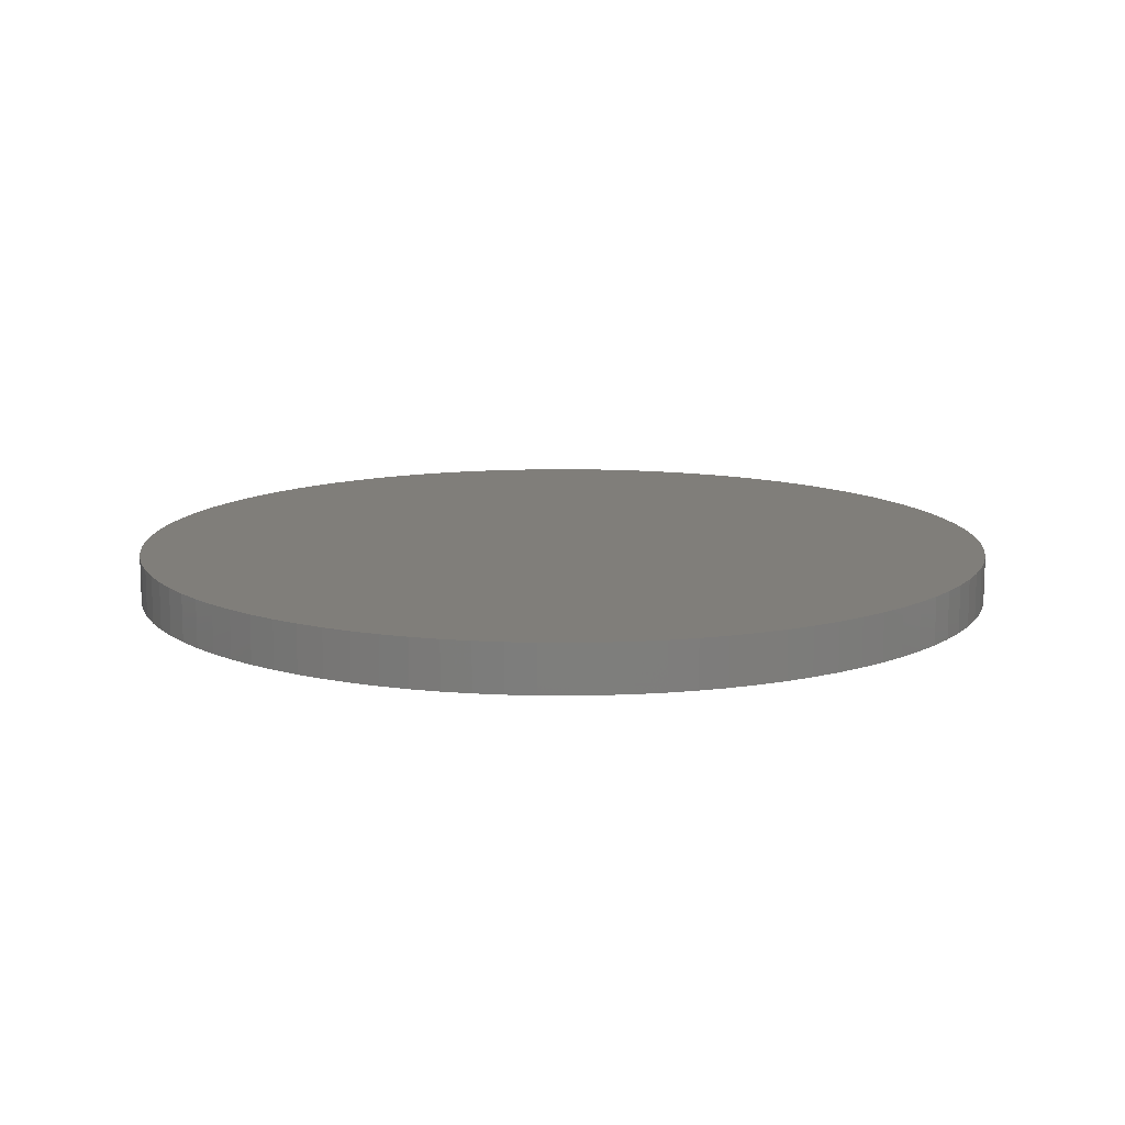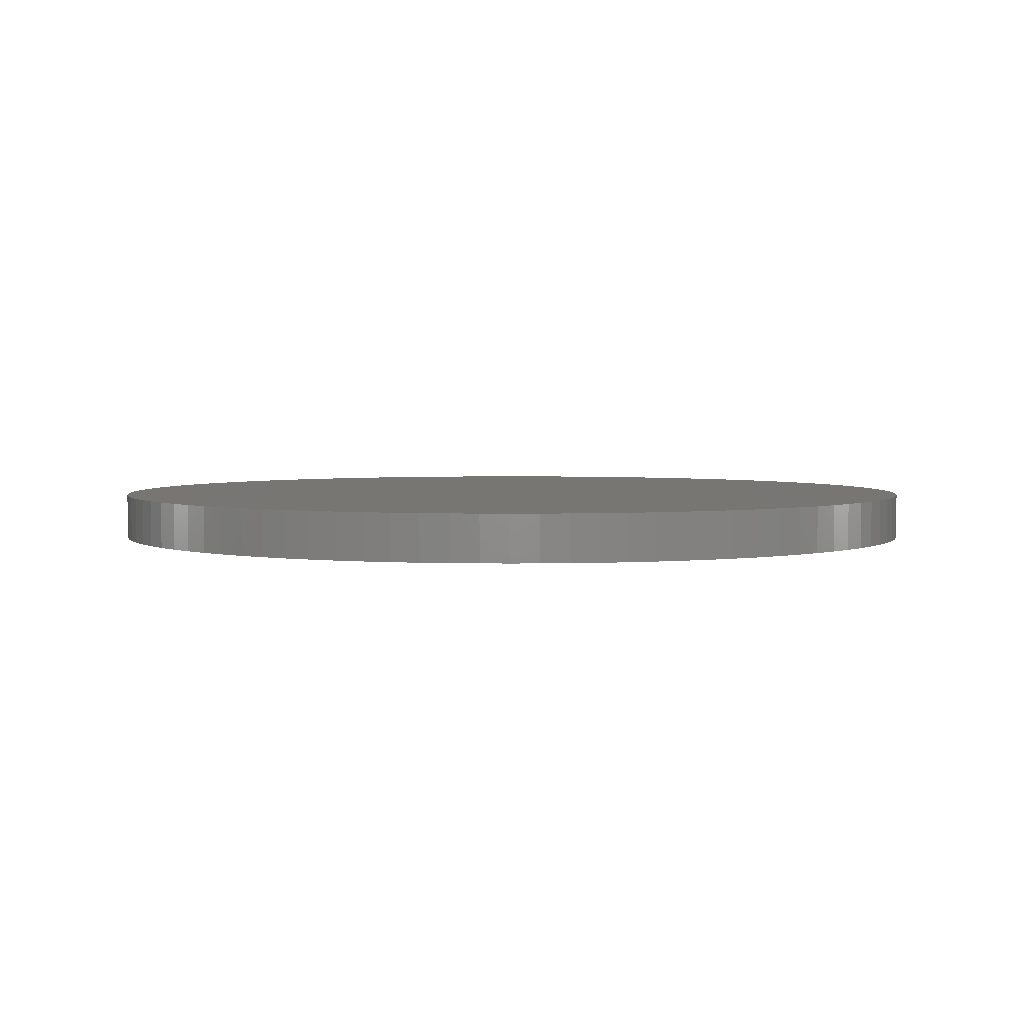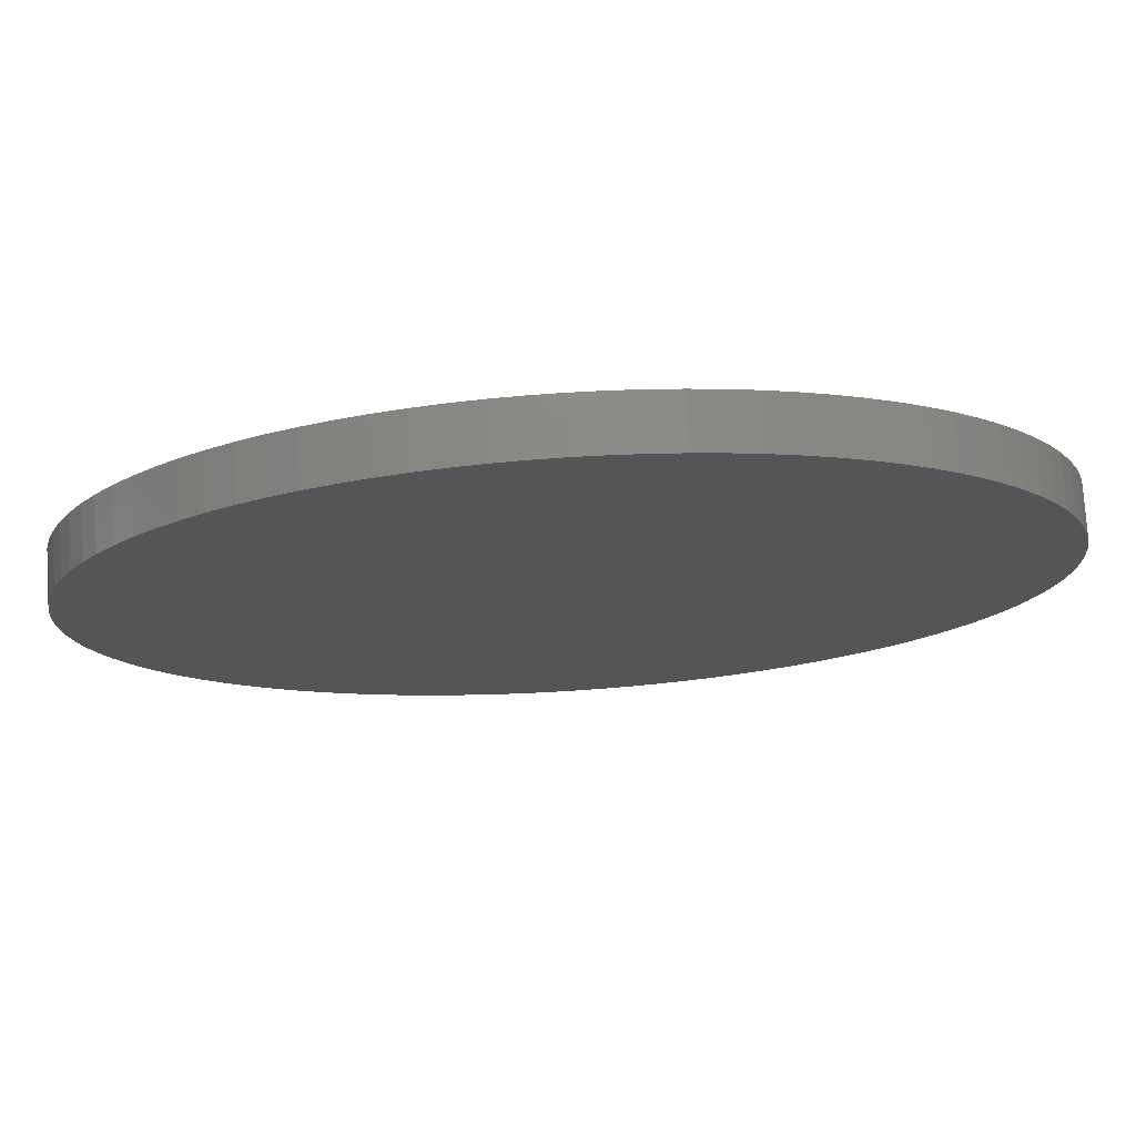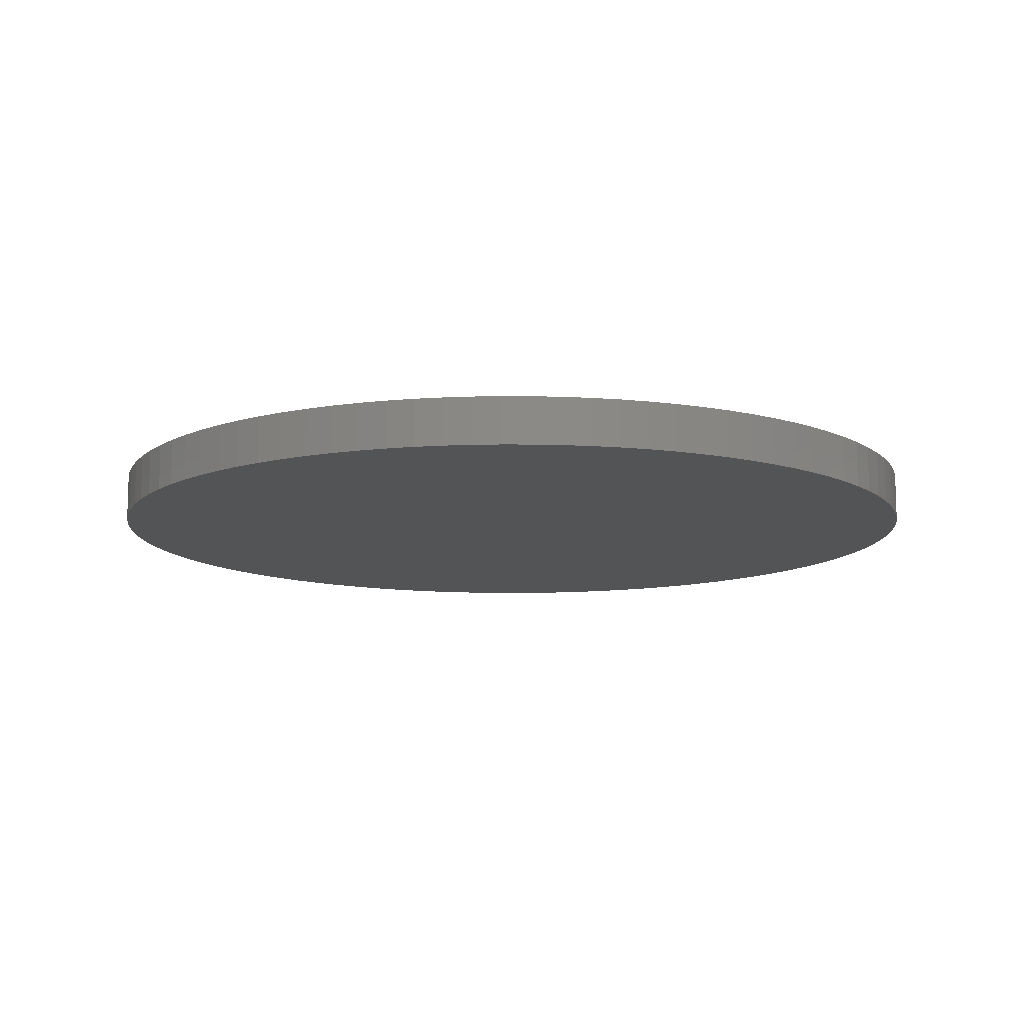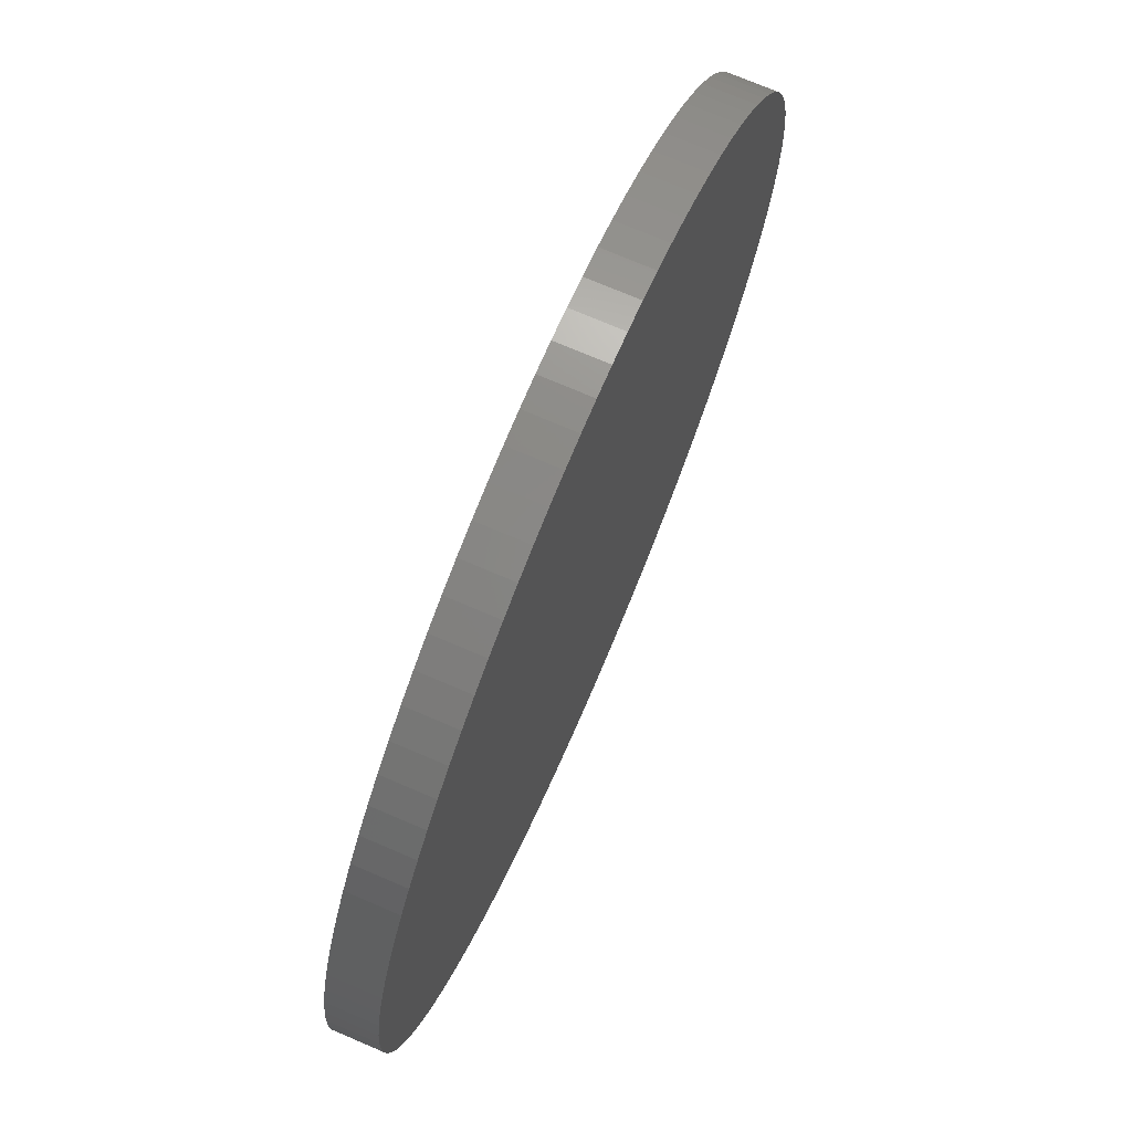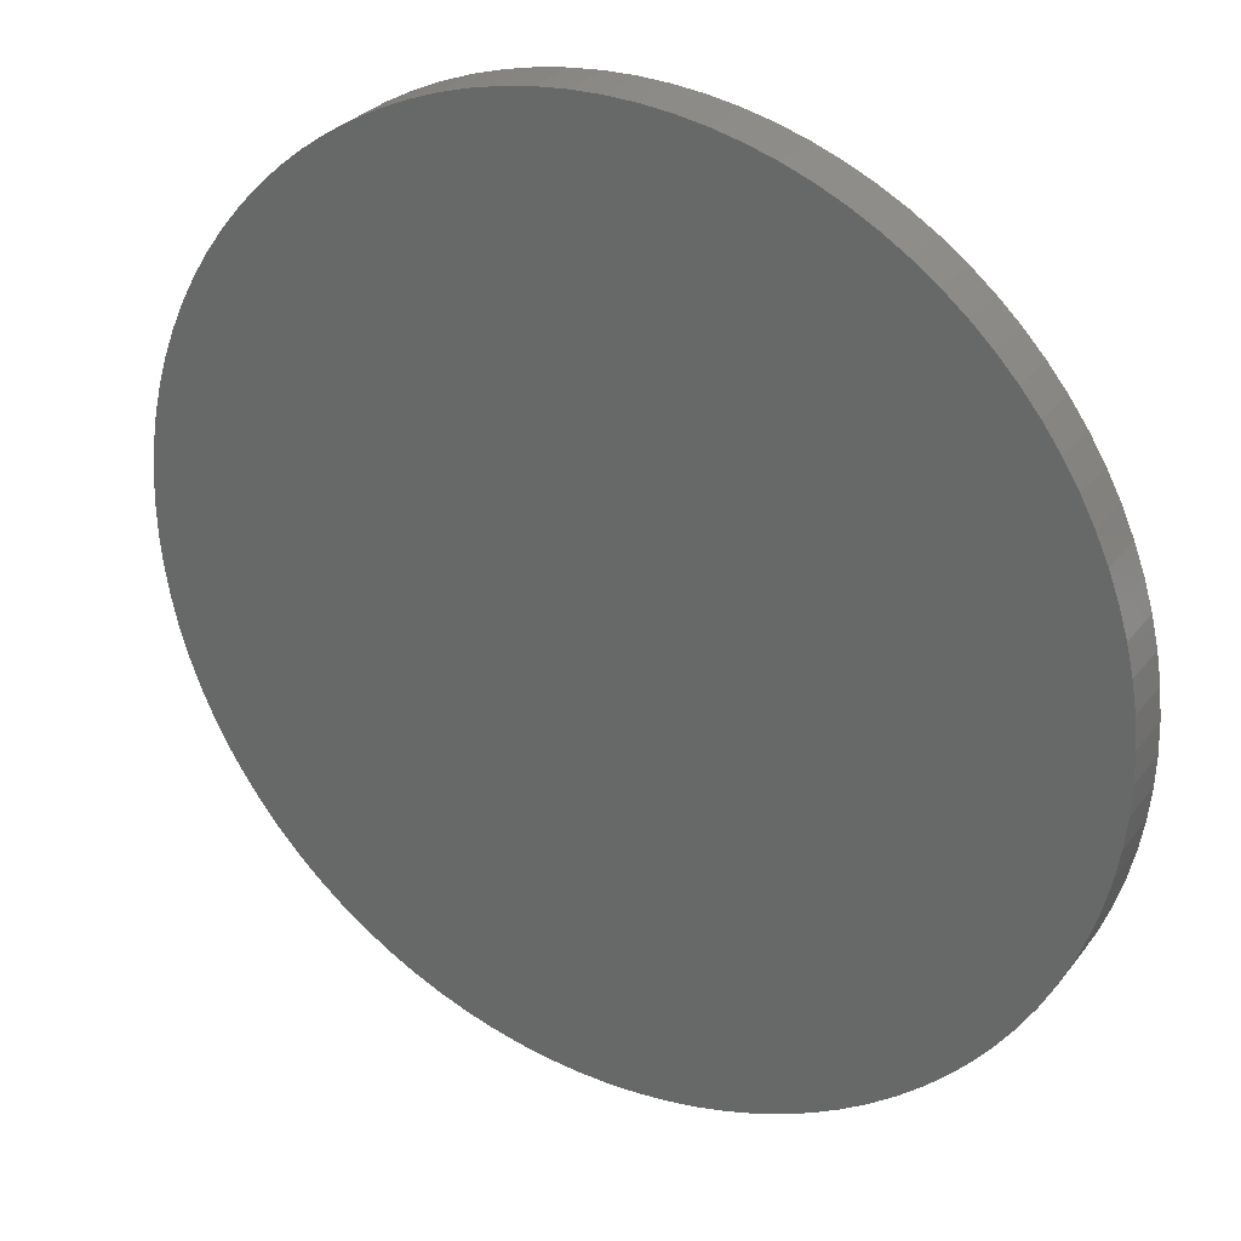
<metadata>
{"format":"stl","ext":"stl","renderer":"f3d","projection":"perspective","resolution":1024,"background":"white","views":[{"elev":12.2,"azim":-87.1,"up":"+Z"},{"elev":3.3,"azim":-59.7,"up":"+Z"},{"elev":76.7,"azim":176.4,"up":"+Y"},{"elev":-11.5,"azim":4.9,"up":"+Z"},{"elev":73.1,"azim":113.2,"up":"+Y"},{"elev":29.3,"azim":30.1,"up":"+Y"}]}
</metadata>
<code>
# stl→obj: 192 verts, 380 faces
v -18.5 0 10
v -18.5 0 12
v -18.46 1.192 12
v -18.46 -1.192 10
v -18.46 1.192 10
v -18.46 -1.192 12
v -18.34 -2.403 10
v -18.34 -2.403 12
v -18.34 2.403 12
v -18.34 2.403 10
v -18.15 -3.593 10
v -18.15 -3.593 12
v -18.15 3.593 12
v -18.15 3.593 10
v -17.87 -4.786 10
v -17.87 -4.786 12
v -17.87 4.786 12
v -17.87 4.786 10
v -17.52 -5.933 10
v -17.52 -5.933 12
v -17.52 5.933 12
v -17.52 5.933 10
v -17.1 -7.063 10
v -17.1 -7.063 12
v -17.1 7.063 12
v -17.1 7.063 10
v -16.59 -8.188 10
v -16.59 -8.188 12
v -16.59 8.188 12
v -16.59 8.188 10
v -16.02 -9.26 10
v -16.02 -9.26 12
v -16.02 9.26 12
v -16.02 9.26 10
v -15.39 -10.27 10
v -15.39 -10.27 12
v -15.39 10.27 12
v -15.39 10.27 10
v -14.67 -11.28 10
v -14.67 -11.28 12
v -14.67 11.28 12
v -14.67 11.28 10
v -13.89 -12.21 10
v -13.89 -12.21 12
v -13.89 12.21 12
v -13.89 12.21 10
v -13.09 13.07 10
v -13.07 -13.09 10
v -13.09 13.07 12
v -13.07 -13.09 12
v -12.21 13.89 12
v -12.21 -13.89 10
v -12.21 13.89 10
v -12.21 -13.89 12
v -11.28 -14.67 10
v -11.28 -14.67 12
v -11.28 14.67 12
v -11.28 14.67 10
v -10.27 -15.39 10
v -10.27 -15.39 12
v -10.27 15.39 12
v -10.27 15.39 10
v -9.26 -16.02 10
v -9.26 -16.02 12
v -9.26 16.02 12
v -9.26 16.02 10
v -8.188 -16.59 10
v -8.188 -16.59 12
v -8.188 16.59 12
v -8.188 16.59 10
v -7.063 -17.1 10
v -7.063 -17.1 12
v -7.063 17.1 12
v -7.063 17.1 10
v -5.933 -17.52 10
v -5.933 -17.52 12
v -5.933 17.52 12
v -5.933 17.52 10
v -4.786 -17.87 10
v -4.786 -17.87 12
v -4.786 17.87 12
v -4.786 17.87 10
v -3.593 -18.15 10
v -3.593 -18.15 12
v -3.593 18.15 12
v -3.593 18.15 10
v -2.403 -18.34 10
v -2.403 -18.34 12
v -2.403 18.34 12
v -2.403 18.34 10
v -1.192 -18.46 10
v -1.192 -18.46 12
v -1.192 18.46 12
v -1.192 18.46 10
v 0 -18.5 10
v 0 -18.5 12
v 0 18.5 12
v 0 18.5 10
v 1.192 -18.46 10
v 1.192 -18.46 12
v 1.192 18.46 12
v 1.192 18.46 10
v 2.403 -18.34 10
v 2.403 -18.34 12
v 2.403 18.34 12
v 2.403 18.34 10
v 3.593 -18.15 10
v 3.593 -18.15 12
v 3.593 18.15 12
v 3.593 18.15 10
v 4.786 -17.87 10
v 4.786 -17.87 12
v 4.786 17.87 12
v 4.786 17.87 10
v 5.933 -17.52 10
v 5.933 -17.52 12
v 5.933 17.52 12
v 5.933 17.52 10
v 7.063 -17.1 10
v 7.063 -17.1 12
v 7.063 17.1 12
v 7.063 17.1 10
v 8.188 -16.59 10
v 8.188 -16.59 12
v 8.188 16.59 12
v 8.188 16.59 10
v 9.26 -16.02 10
v 9.26 -16.02 12
v 9.26 16.02 12
v 9.26 16.02 10
v 10.27 -15.39 10
v 10.27 -15.39 12
v 10.27 15.39 12
v 10.27 15.39 10
v 11.28 -14.67 10
v 11.28 -14.67 12
v 11.28 14.67 12
v 11.28 14.67 10
v 12.21 -13.89 10
v 12.21 -13.89 12
v 12.21 13.89 12
v 12.21 13.89 10
v 13.07 13.09 10
v 13.09 -13.07 10
v 13.07 13.09 12
v 13.09 -13.07 12
v 13.89 12.21 12
v 13.89 -12.21 10
v 13.89 12.21 10
v 13.89 -12.21 12
v 14.67 -11.28 10
v 14.67 -11.28 12
v 14.67 11.28 12
v 14.67 11.28 10
v 15.39 -10.27 10
v 15.39 -10.27 12
v 15.39 10.27 12
v 15.39 10.27 10
v 16.02 -9.26 10
v 16.02 -9.26 12
v 16.02 9.26 12
v 16.02 9.26 10
v 16.59 -8.188 10
v 16.59 -8.188 12
v 16.59 8.188 12
v 16.59 8.188 10
v 17.1 -7.063 10
v 17.1 -7.063 12
v 17.1 7.063 12
v 17.1 7.063 10
v 17.52 -5.933 10
v 17.52 -5.933 12
v 17.52 5.933 12
v 17.52 5.933 10
v 17.87 -4.786 10
v 17.87 -4.786 12
v 17.87 4.786 12
v 17.87 4.786 10
v 18.15 -3.593 10
v 18.15 -3.593 12
v 18.15 3.593 12
v 18.15 3.593 10
v 18.34 -2.403 10
v 18.34 -2.403 12
v 18.34 2.403 12
v 18.34 2.403 10
v 18.46 -1.192 10
v 18.46 -1.192 12
v 18.46 1.192 12
v 18.46 1.192 10
v 18.5 0 10
v 18.5 0 12
f 1 2 3
f 1 4 2
f 1 5 4
f 1 3 5
f 2 4 6
f 2 6 3
f 4 5 7
f 4 7 6
f 6 7 8
f 6 8 3
f 5 3 9
f 5 10 7
f 5 9 10
f 3 8 9
f 7 10 11
f 7 11 8
f 8 11 12
f 8 12 9
f 10 9 13
f 10 14 11
f 10 13 14
f 9 12 13
f 11 14 15
f 11 15 12
f 12 15 16
f 12 16 13
f 14 13 17
f 14 18 15
f 14 17 18
f 13 16 17
f 15 18 19
f 15 19 16
f 16 19 20
f 16 20 17
f 18 17 21
f 18 22 19
f 18 21 22
f 17 20 21
f 19 22 23
f 19 23 20
f 20 23 24
f 20 24 21
f 22 21 25
f 22 26 23
f 22 25 26
f 21 24 25
f 23 26 27
f 23 27 24
f 24 27 28
f 24 28 25
f 26 25 29
f 26 30 27
f 26 29 30
f 25 28 29
f 27 30 31
f 27 31 28
f 28 31 32
f 28 32 29
f 30 29 33
f 30 34 31
f 30 33 34
f 29 32 33
f 31 34 35
f 31 35 32
f 32 35 36
f 32 36 33
f 34 33 37
f 34 38 35
f 34 37 38
f 33 36 37
f 35 38 39
f 35 39 36
f 36 39 40
f 36 40 37
f 38 37 41
f 38 42 39
f 38 41 42
f 37 40 41
f 39 42 43
f 39 43 40
f 40 43 44
f 40 44 41
f 42 41 45
f 42 46 43
f 42 45 46
f 41 44 45
f 43 46 47
f 43 47 48
f 43 48 44
f 44 49 45
f 44 48 50
f 44 50 49
f 46 45 49
f 46 49 47
f 47 49 51
f 47 52 48
f 47 53 52
f 47 51 53
f 49 50 54
f 49 54 51
f 48 52 50
f 50 52 54
f 52 53 55
f 52 55 54
f 54 55 56
f 54 56 51
f 53 51 57
f 53 58 55
f 53 57 58
f 51 56 57
f 55 58 59
f 55 59 56
f 56 59 60
f 56 60 57
f 58 57 61
f 58 62 59
f 58 61 62
f 57 60 61
f 59 62 63
f 59 63 60
f 60 63 64
f 60 64 61
f 62 61 65
f 62 66 63
f 62 65 66
f 61 64 65
f 63 66 67
f 63 67 64
f 64 67 68
f 64 68 65
f 66 65 69
f 66 70 67
f 66 69 70
f 65 68 69
f 67 70 71
f 67 71 68
f 68 71 72
f 68 72 69
f 70 69 73
f 70 74 71
f 70 73 74
f 69 72 73
f 71 74 75
f 71 75 72
f 72 75 76
f 72 76 73
f 74 73 77
f 74 78 75
f 74 77 78
f 73 76 77
f 75 78 79
f 75 79 76
f 76 79 80
f 76 80 77
f 78 77 81
f 78 82 79
f 78 81 82
f 77 80 81
f 79 82 83
f 79 83 80
f 80 83 84
f 80 84 81
f 82 81 85
f 82 86 83
f 82 85 86
f 81 84 85
f 83 86 87
f 83 87 84
f 84 87 88
f 84 88 85
f 86 85 89
f 86 90 87
f 86 89 90
f 85 88 89
f 87 90 91
f 87 91 88
f 88 91 92
f 88 92 89
f 90 89 93
f 90 94 91
f 90 93 94
f 89 92 93
f 91 94 95
f 91 95 92
f 92 95 96
f 92 96 93
f 94 93 97
f 94 98 95
f 94 97 98
f 93 96 97
f 95 98 99
f 95 99 96
f 96 99 100
f 96 100 97
f 98 97 101
f 98 102 99
f 98 101 102
f 97 100 101
f 99 102 103
f 99 103 100
f 100 103 104
f 100 104 101
f 102 101 105
f 102 106 103
f 102 105 106
f 101 104 105
f 103 106 107
f 103 107 104
f 104 107 108
f 104 108 105
f 106 105 109
f 106 110 107
f 106 109 110
f 105 108 109
f 107 110 111
f 107 111 108
f 108 111 112
f 108 112 109
f 110 109 113
f 110 114 111
f 110 113 114
f 109 112 113
f 111 114 115
f 111 115 112
f 112 115 116
f 112 116 113
f 114 113 117
f 114 118 115
f 114 117 118
f 113 116 117
f 115 118 119
f 115 119 116
f 116 119 120
f 116 120 117
f 118 117 121
f 118 122 119
f 118 121 122
f 117 120 121
f 119 122 123
f 119 123 120
f 120 123 124
f 120 124 121
f 122 121 125
f 122 126 123
f 122 125 126
f 121 124 125
f 123 126 127
f 123 127 124
f 124 127 128
f 124 128 125
f 126 125 129
f 126 130 127
f 126 129 130
f 125 128 129
f 127 130 131
f 127 131 128
f 128 131 132
f 128 132 129
f 130 129 133
f 130 134 131
f 130 133 134
f 129 132 133
f 131 134 135
f 131 135 132
f 132 135 136
f 132 136 133
f 134 133 137
f 134 138 135
f 134 137 138
f 133 136 137
f 135 138 139
f 135 139 136
f 136 139 140
f 136 140 137
f 138 137 141
f 138 142 139
f 138 141 142
f 137 140 141
f 139 142 143
f 139 143 144
f 139 144 140
f 140 145 141
f 140 144 146
f 140 146 145
f 142 141 145
f 142 145 143
f 143 145 147
f 143 148 144
f 143 149 148
f 143 147 149
f 145 146 150
f 145 150 147
f 144 148 146
f 146 148 150
f 148 149 151
f 148 151 150
f 150 151 152
f 150 152 147
f 149 147 153
f 149 154 151
f 149 153 154
f 147 152 153
f 151 154 155
f 151 155 152
f 152 155 156
f 152 156 153
f 154 153 157
f 154 158 155
f 154 157 158
f 153 156 157
f 155 158 159
f 155 159 156
f 156 159 160
f 156 160 157
f 158 157 161
f 158 162 159
f 158 161 162
f 157 160 161
f 159 162 163
f 159 163 160
f 160 163 164
f 160 164 161
f 162 161 165
f 162 166 163
f 162 165 166
f 161 164 165
f 163 166 167
f 163 167 164
f 164 167 168
f 164 168 165
f 166 165 169
f 166 170 167
f 166 169 170
f 165 168 169
f 167 170 171
f 167 171 168
f 168 171 172
f 168 172 169
f 170 169 173
f 170 174 171
f 170 173 174
f 169 172 173
f 171 174 175
f 171 175 172
f 172 175 176
f 172 176 173
f 174 173 177
f 174 178 175
f 174 177 178
f 173 176 177
f 175 178 179
f 175 179 176
f 176 179 180
f 176 180 177
f 178 177 181
f 178 182 179
f 178 181 182
f 177 180 181
f 179 182 183
f 179 183 180
f 180 183 184
f 180 184 181
f 182 181 185
f 182 186 183
f 182 185 186
f 181 184 185
f 183 186 187
f 183 187 184
f 184 187 188
f 184 188 185
f 186 185 189
f 186 190 187
f 186 189 190
f 185 188 189
f 187 190 191
f 187 191 188
f 188 191 192
f 188 192 189
f 190 189 192
f 190 192 191

</code>
